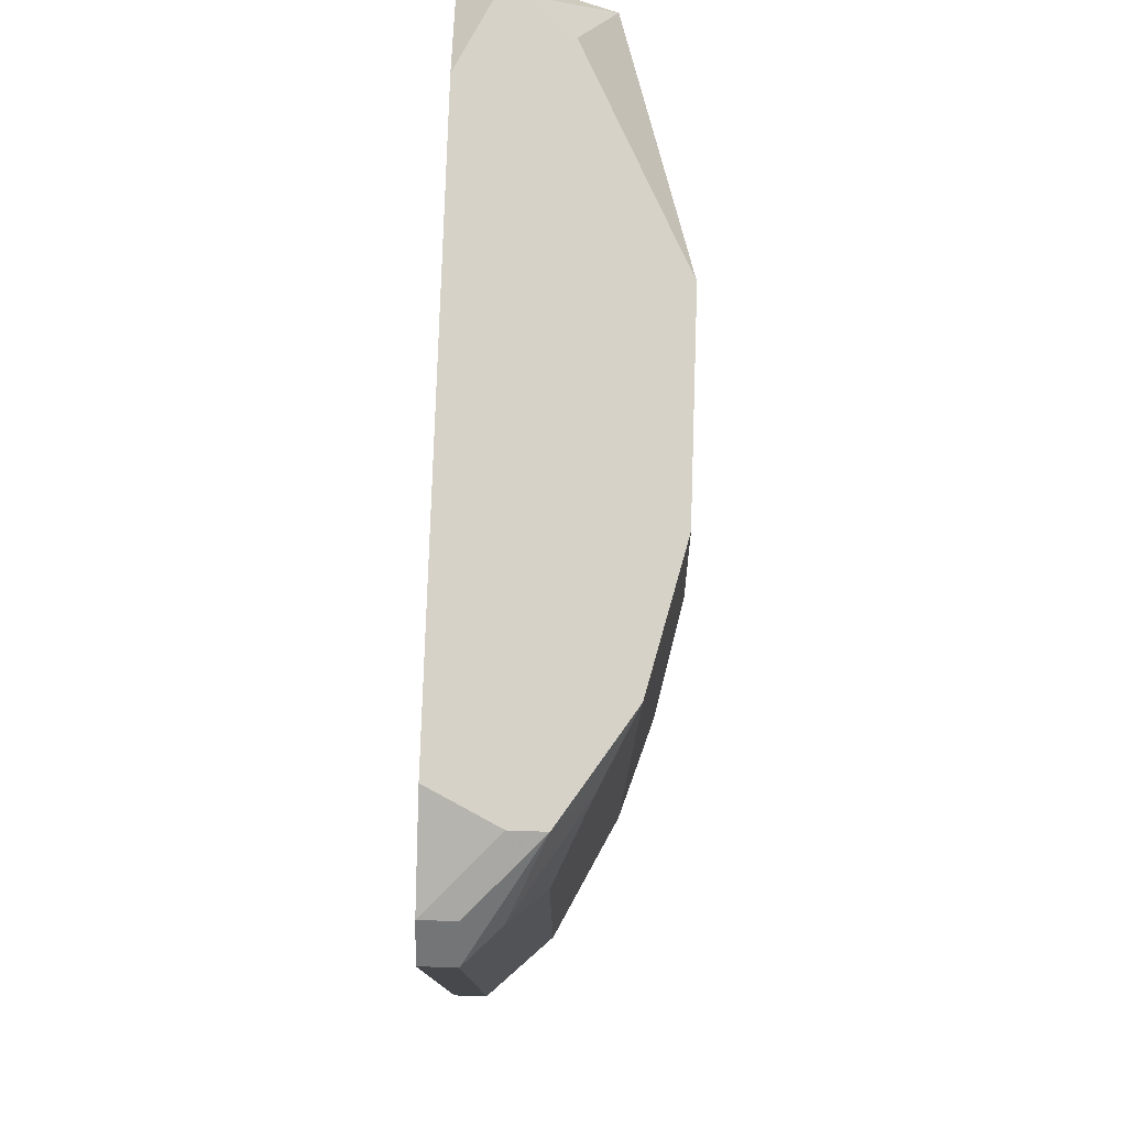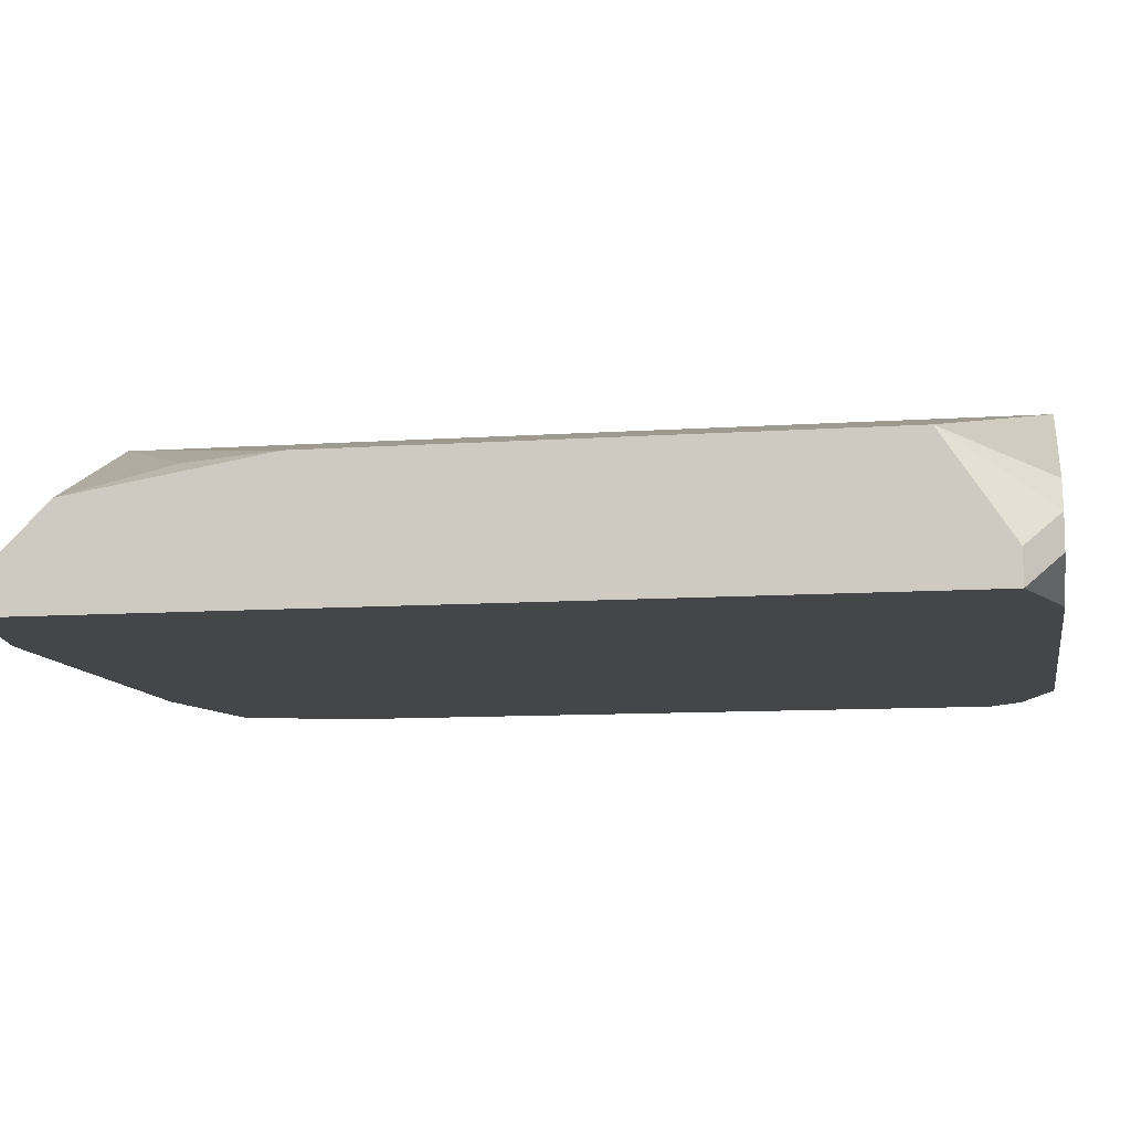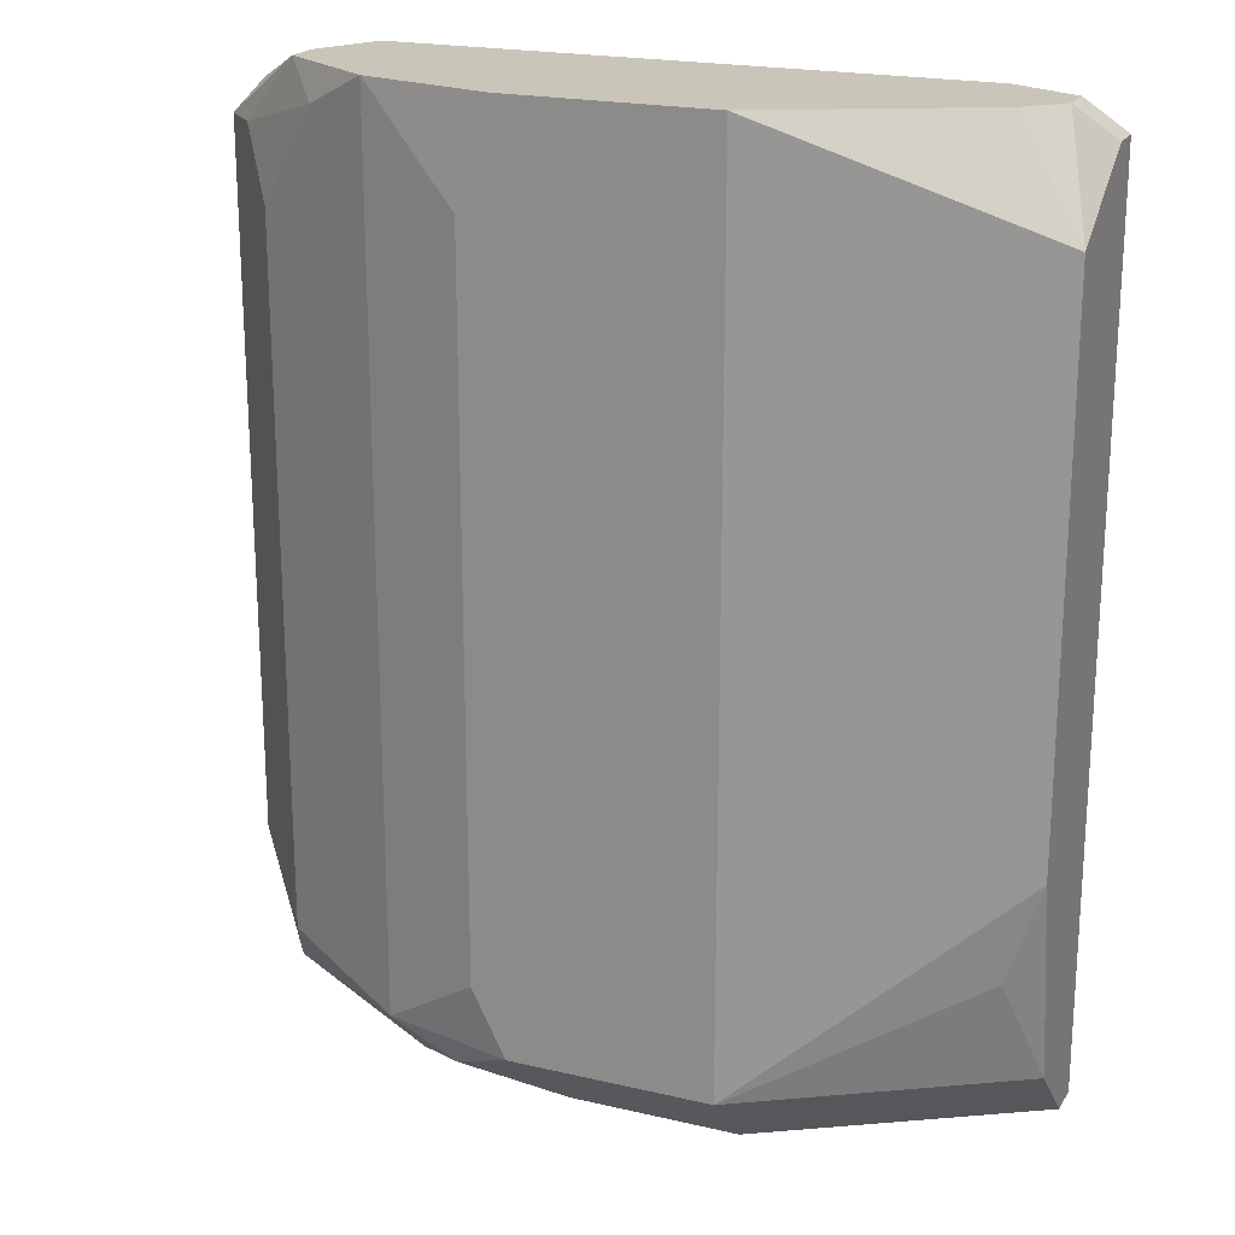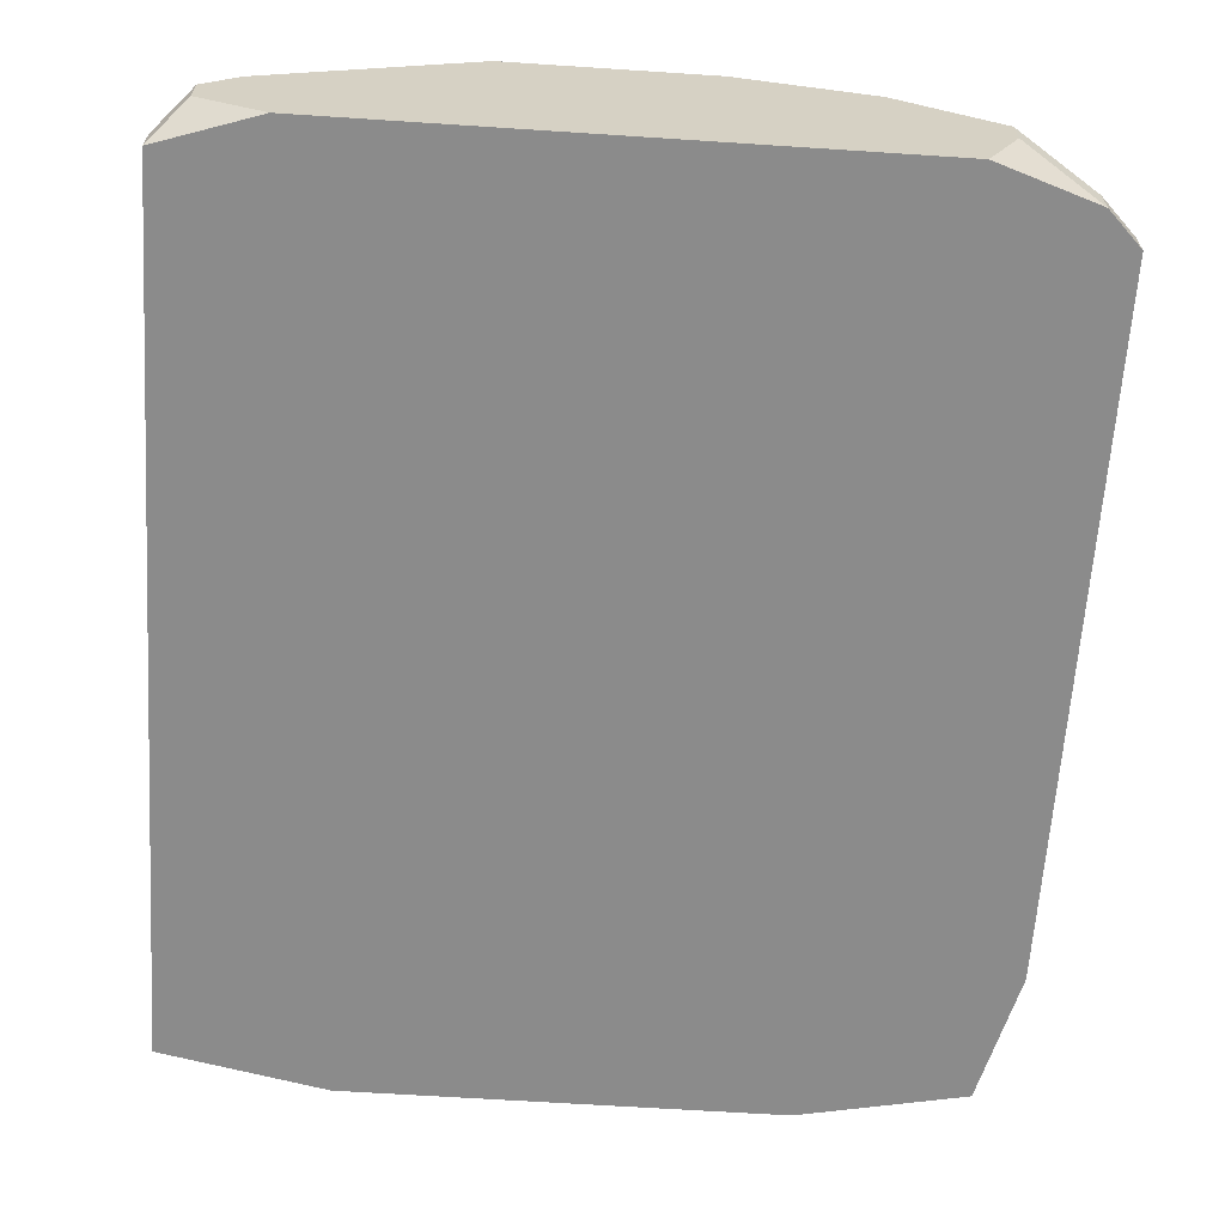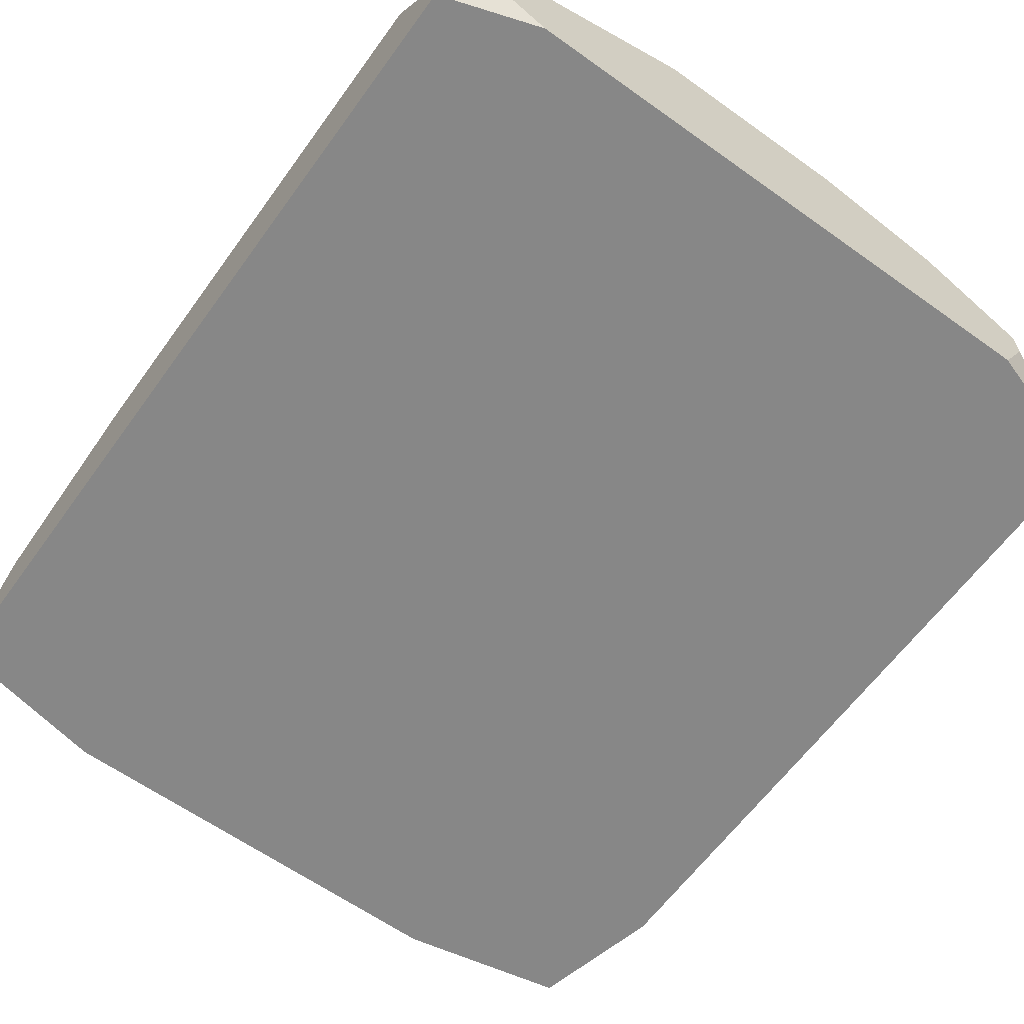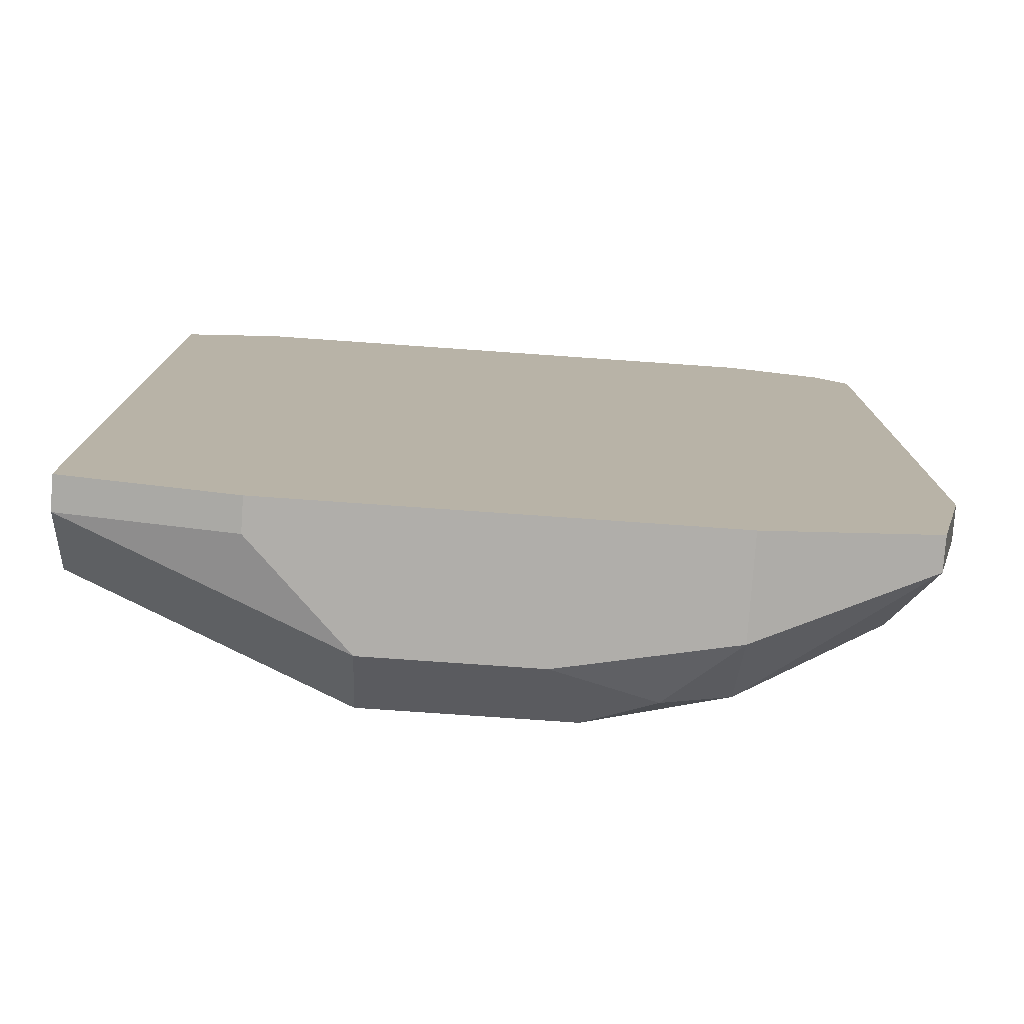
<metadata>
{"format":"obj","ext":"obj","renderer":"f3d","projection":"perspective","resolution":1024,"background":"white","views":[{"elev":78.5,"azim":91.9,"up":"+Z"},{"elev":-9.9,"azim":-79.9,"up":"+Y"},{"elev":20.6,"azim":-157.1,"up":"+Z"},{"elev":-63.8,"azim":-3.8,"up":"+Y"},{"elev":-62.3,"azim":-35.9,"up":"+Y"},{"elev":-77.7,"azim":-4.0,"up":"+Z"}]}
</metadata>
<code>
v 0.04687 0.02078 -0.03524
v 0.09906 0.02295 0.01913
v 0.09906 0.02078 0.01913
v 0.04687 0.02295 -0.03524
v 0.09906 0.02295 -0.02654
v 0.09906 0.02078 -0.02654
v 0.09689 0.02513 0.01913
v 0.09689 0.02295 0.0213
v 0.09689 0.02078 0.0213
v 0.09689 0.02295 -0.03524
v 0.09689 0.02078 -0.03524
v 0.09471 0.0273 0.01478
v 0.09471 0.0273 -0.03089
v 0.09254 0.0273 0.02347
v 0.09254 0.02513 0.02347
v 0.09037 0.02948 0.0213
v 0.09037 0.02078 0.02347
v 0.08602 0.03165 0.02347
v 0.08602 0.03165 -0.03306
v 0.08602 0.0273 -0.03741
v 0.08602 0.02078 -0.03741
v 0.08167 0.03165 -0.03524
v 0.07949 0.03382 0.01695
v 0.07949 0.03382 -0.02871
v 0.07732 0.03382 0.02347
v 0.07732 0.03382 -0.03306
v 0.07514 0.02948 -0.03741
v 0.06862 0.03165 -0.03524
v 0.06427 0.03382 0.02347
v 0.06427 0.03382 -0.03306
v 0.06427 0.02948 -0.03741
v 0.05775 0.02295 -0.03741
v 0.05775 0.02078 -0.03741
v 0.0534 0.02078 0.02347
v 0.05122 0.0273 0.02347
v 0.04905 0.02948 -0.02437
v 0.04905 0.02513 0.02347
v 0.04905 0.02295 0.02347
v 0.04687 0.02948 0.01695
v 0.04687 0.02948 -0.01784
v 0.04687 0.0273 -0.03089
v 0.04687 0.02295 0.0213
v 0.04687 0.02078 0.0213
f 11 10 5
f 11 5 6
f 38 43 34
f 2 3 6
f 2 6 5
f 20 10 11
f 20 11 21
f 13 5 10
f 42 43 38
f 42 38 37
f 15 17 9
f 18 23 25
f 8 2 14
f 8 14 15
f 8 15 9
f 8 9 3
f 8 3 2
f 19 13 10
f 19 10 20
f 19 20 22
f 19 24 23
f 19 23 18
f 35 37 38
f 35 38 34
f 35 34 17
f 35 17 15
f 35 15 14
f 35 14 18
f 35 18 25
f 35 25 29
f 39 42 37
f 39 37 35
f 39 35 29
f 16 18 14
f 33 21 11
f 33 11 6
f 33 6 3
f 33 3 9
f 33 9 17
f 33 17 34
f 33 34 43
f 33 43 1
f 33 1 4
f 33 4 32
f 31 32 4
f 31 30 28
f 41 30 31
f 41 31 4
f 26 30 29
f 26 29 25
f 26 25 23
f 26 23 24
f 26 24 19
f 26 19 22
f 26 22 28
f 26 28 30
f 7 16 14
f 7 14 2
f 27 31 28
f 27 28 22
f 27 22 20
f 27 20 21
f 27 21 33
f 27 33 32
f 27 32 31
f 36 30 41
f 12 7 2
f 12 2 5
f 12 5 13
f 12 13 19
f 12 19 18
f 12 18 16
f 12 16 7
f 40 36 41
f 40 41 4
f 40 4 1
f 40 1 43
f 40 43 42
f 40 42 39
f 40 39 29
f 40 29 30
f 40 30 36

</code>
